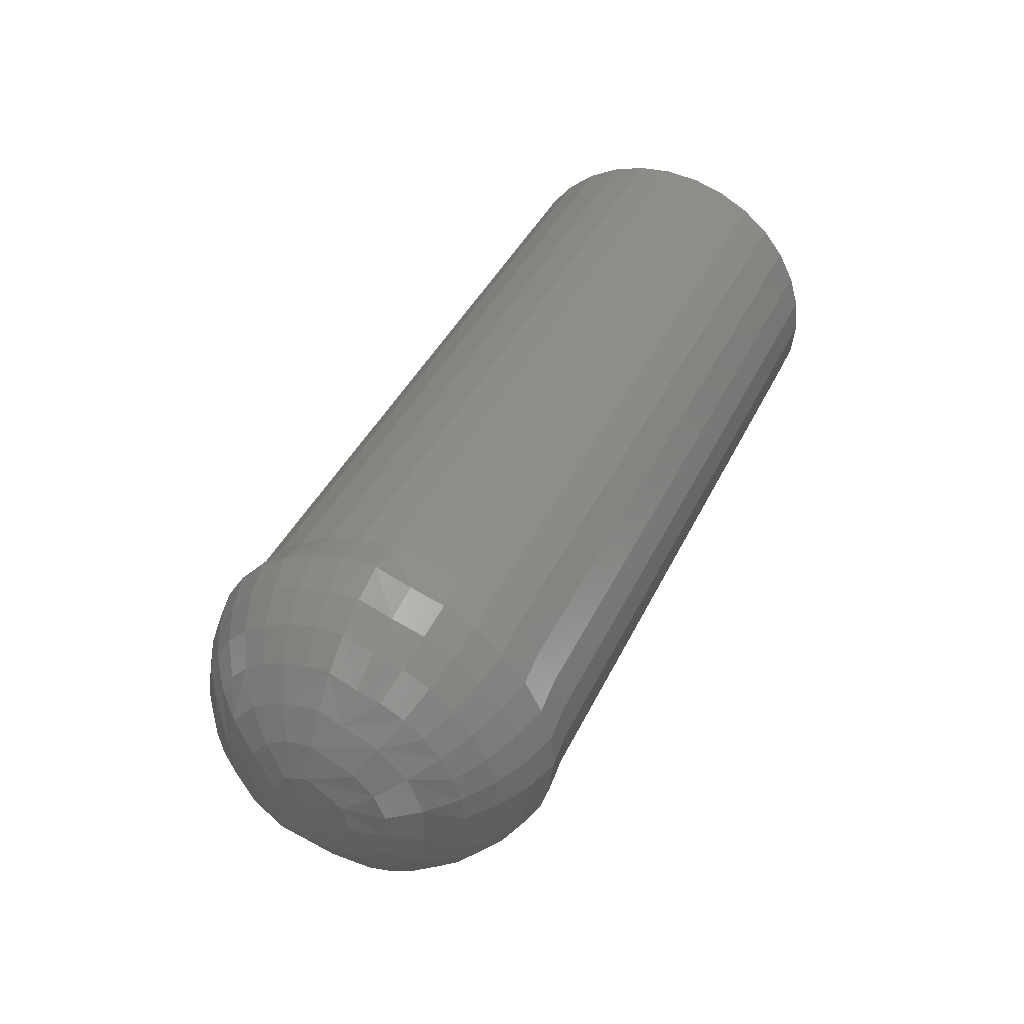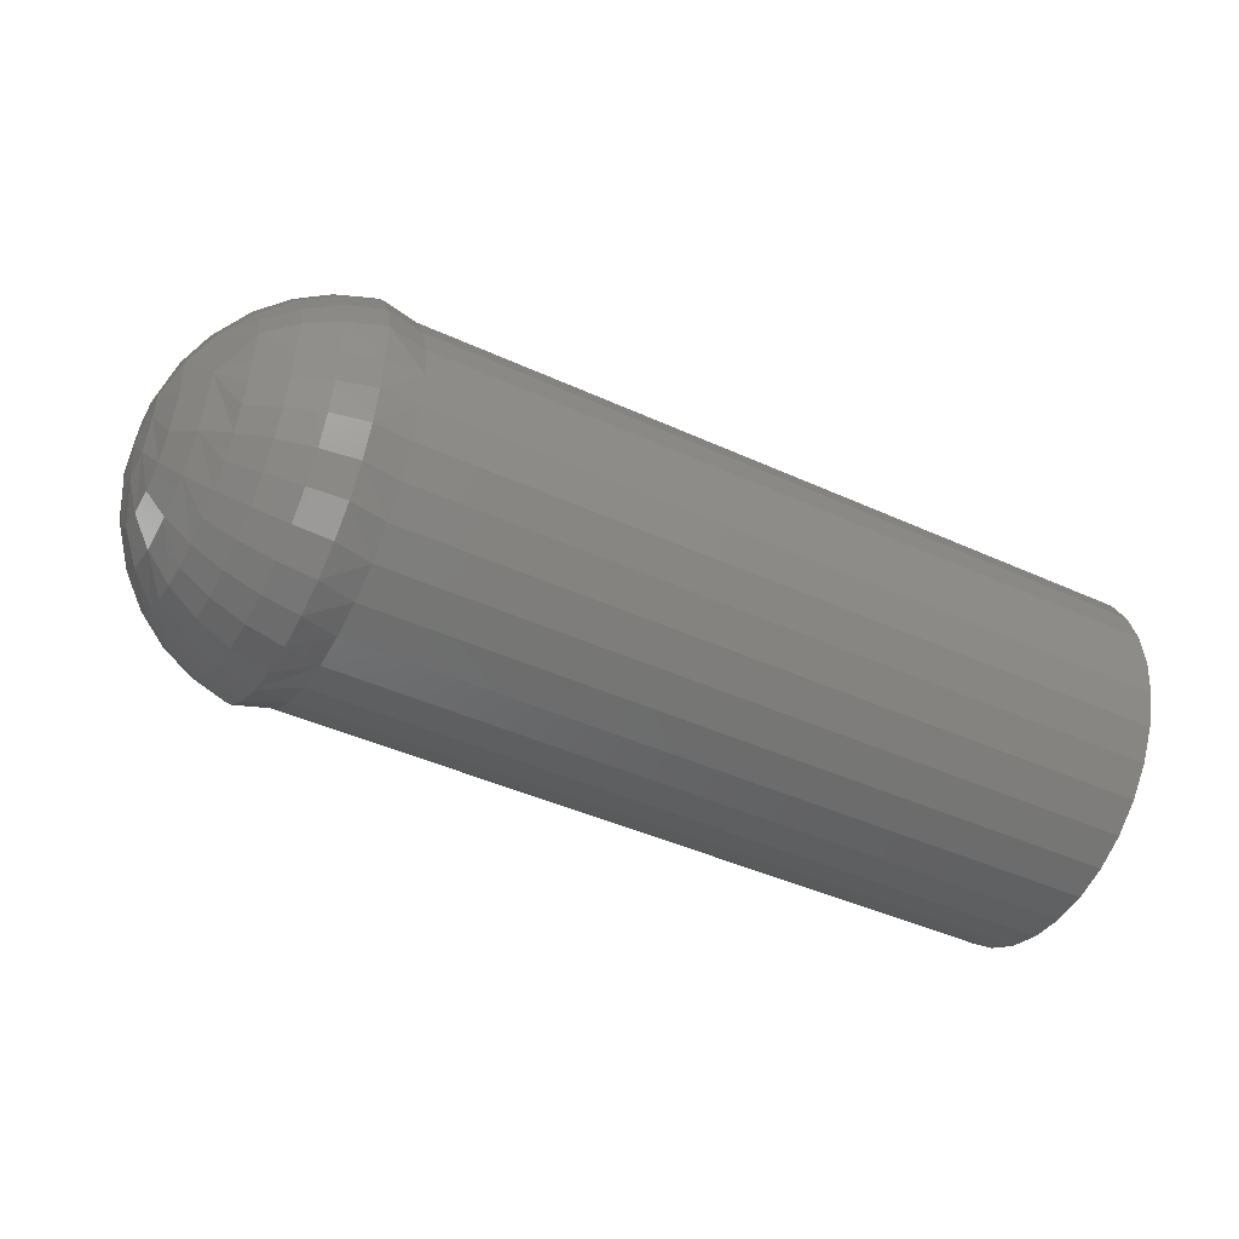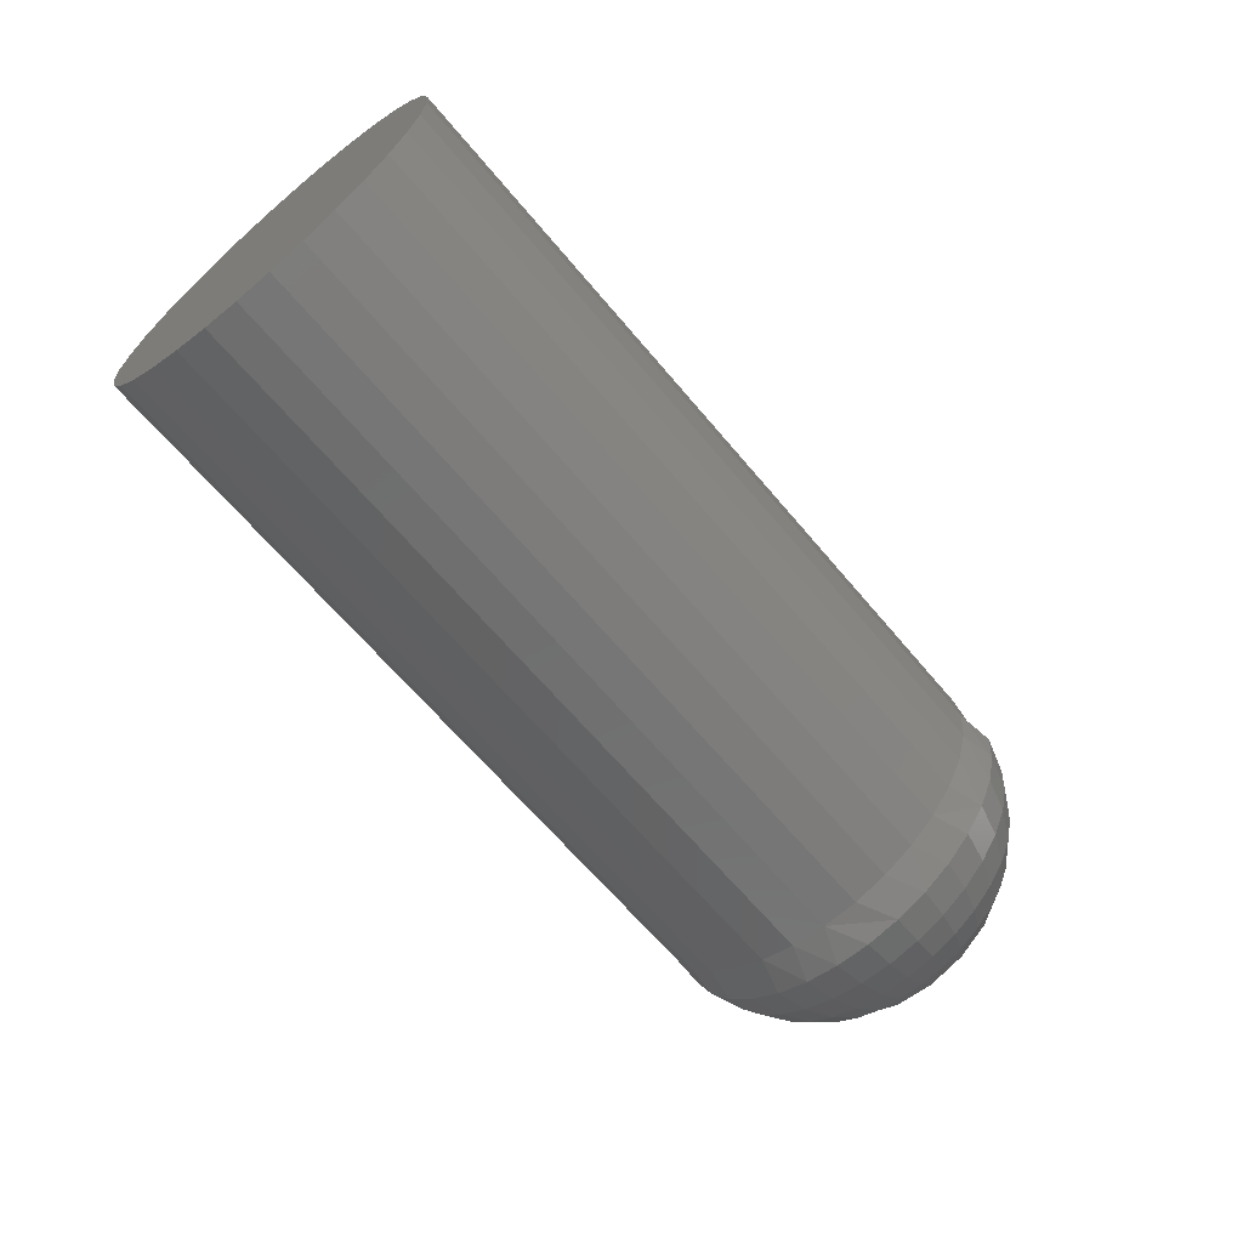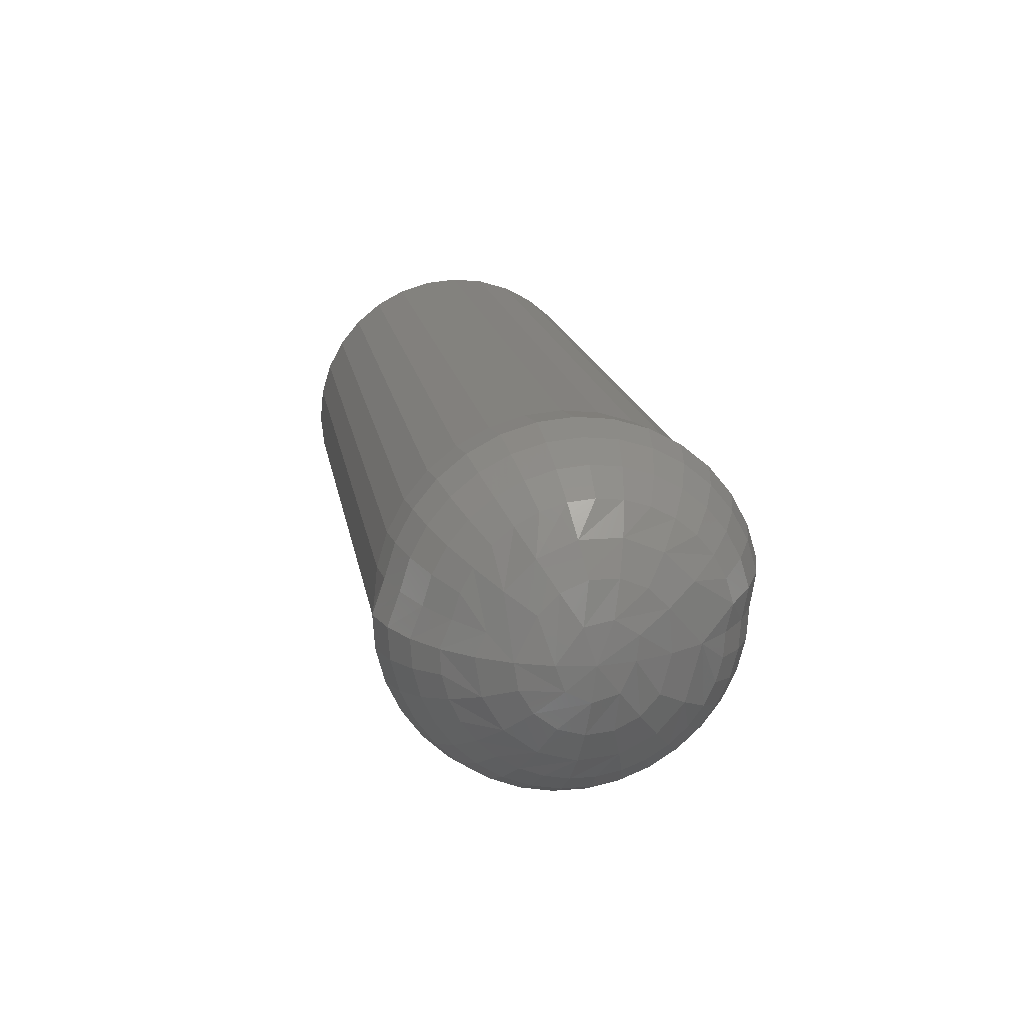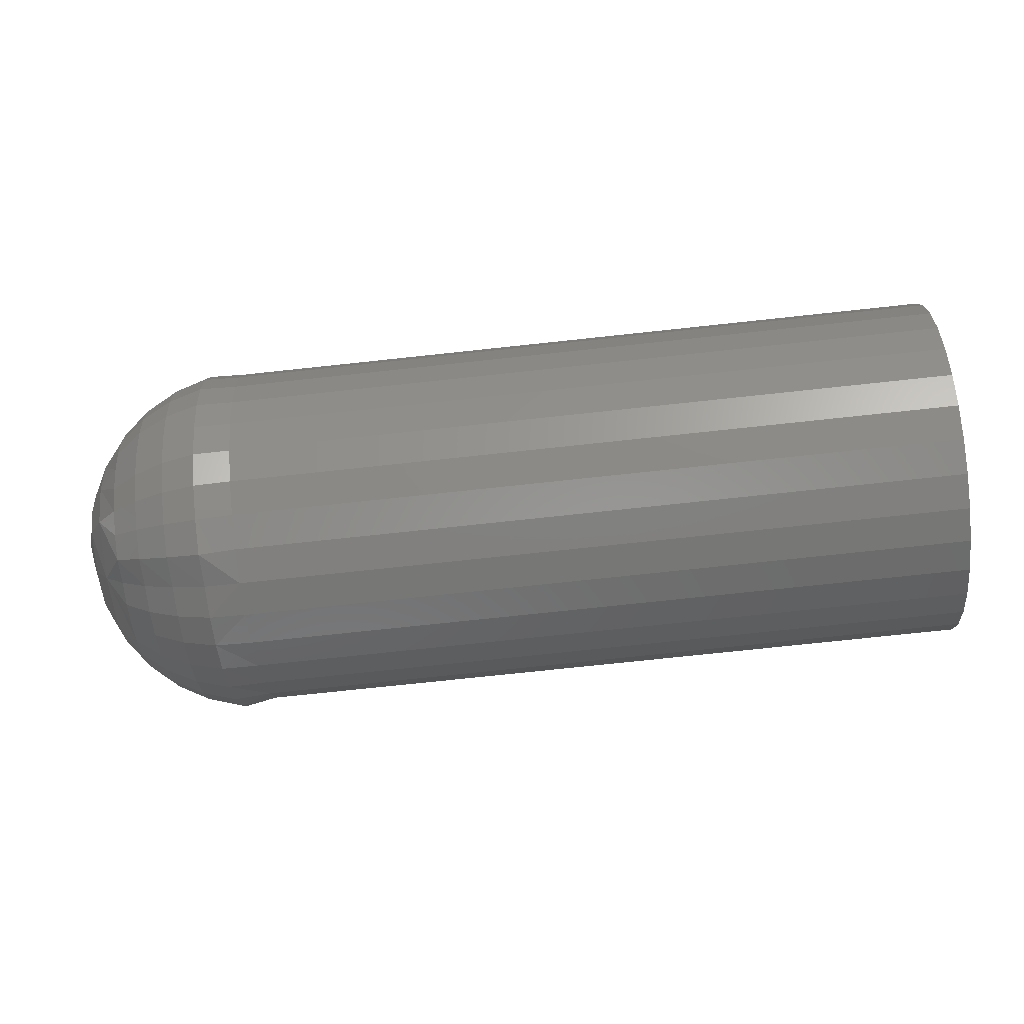
<metadata>
{"format":"stl","ext":"stl","renderer":"f3d","projection":"perspective","resolution":1024,"background":"white","views":[{"elev":41.2,"azim":-66.0,"up":"+Y"},{"elev":-43.5,"azim":-28.3,"up":"+Z"},{"elev":-65.2,"azim":130.0,"up":"+Z"},{"elev":16.7,"azim":-99.5,"up":"+Z"},{"elev":-75.2,"azim":6.1,"up":"+Y"}]}
</metadata>
<code>
# stl→obj: 236 verts, 468 faces
v 0.007812 0.7273 0.03026
v 0.03906 0.7273 0.03026
v 0.007812 0.7272 0.02879
v 0.03906 0.7272 0.02879
v 0.007812 0.7267 0.02737
v 0.03906 0.7267 0.02737
v 0.007812 0.726 0.02606
v 0.03906 0.726 0.02606
v 0.007812 0.7251 0.02491
v 0.03906 0.7251 0.02491
v 0.007812 0.7239 0.02397
v 0.03906 0.7239 0.02397
v 0.007812 0.7226 0.02327
v 0.03906 0.7226 0.02327
v 0.007812 0.7212 0.02284
v 0.03906 0.7212 0.02284
v 0.007812 0.7197 0.0227
v 0.03906 0.7197 0.0227
v 0.007812 0.7183 0.02284
v 0.03906 0.7183 0.02284
v 0.007812 0.7168 0.02327
v 0.03906 0.7168 0.02327
v 0.007812 0.7155 0.02397
v 0.03906 0.7155 0.02397
v 0.007812 0.7144 0.02491
v 0.03906 0.7144 0.02491
v 0.007812 0.7134 0.02606
v 0.03906 0.7134 0.02606
v 0.007812 0.7127 0.02737
v 0.03906 0.7127 0.02737
v 0.007812 0.7123 0.02879
v 0.03906 0.7123 0.02879
v 0.007812 0.7122 0.03026
v 0.03906 0.7122 0.03026
v 0.007812 0.7123 0.03174
v 0.03906 0.7123 0.03174
v 0.007812 0.7127 0.03316
v 0.03906 0.7127 0.03316
v 0.007812 0.7134 0.03447
v 0.03906 0.7134 0.03447
v 0.007812 0.7144 0.03561
v 0.03906 0.7144 0.03561
v 0.007812 0.7155 0.03655
v 0.03906 0.7155 0.03655
v 0.007812 0.7168 0.03725
v 0.03906 0.7168 0.03725
v 0.007812 0.7183 0.03768
v 0.03906 0.7183 0.03768
v 0.007812 0.7197 0.03783
v 0.03906 0.7197 0.03783
v 0.007812 0.7212 0.03768
v 0.03906 0.7212 0.03768
v 0.007812 0.7226 0.03725
v 0.03906 0.7226 0.03725
v 0.007812 0.7239 0.03655
v 0.03906 0.7239 0.03655
v 0.007812 0.7251 0.03561
v 0.03906 0.7251 0.03561
v 0.007812 0.726 0.03447
v 0.03906 0.726 0.03447
v 0.007812 0.7267 0.03316
v 0.03906 0.7267 0.03316
v 0.007812 0.7272 0.03174
v 0.03906 0.7272 0.03174
v 0.006288 0.712 0.03176
v 0.006288 0.7122 0.03026
v 0.0001501 0.7183 0.03009
v 0.0005947 0.7169 0.03013
v 0.0001501 0.7182 0.03111
v 0.002288 0.7141 0.03134
v 0.001317 0.7155 0.03017
v 0.002288 0.7143 0.0302
v 0.003472 0.7134 0.03023
v 0.003472 0.7131 0.03153
v 0.004823 0.7126 0.03025
v 0.004823 0.7124 0.03167
v 0.0005947 0.717 0.03192
v 0.001317 0.7159 0.03267
v 0.002288 0.7144 0.03238
v 0.003472 0.7135 0.03275
v 0.004823 0.7128 0.03303
v 0.006288 0.7124 0.0332
v 0.0001501 0.7192 0.03176
v 0.0005947 0.7178 0.03275
v 0.001317 0.7171 0.03387
v 0.002288 0.7149 0.03333
v 0.002288 0.7156 0.03417
v 0.003472 0.7141 0.03387
v 0.003472 0.7149 0.03486
v 0.004823 0.7135 0.03427
v 0.004823 0.7144 0.03537
v 0.006288 0.7131 0.03452
v 0.006288 0.7141 0.03568
v 0.002288 0.7164 0.03486
v 0.003472 0.7159 0.03566
v 0.004823 0.7155 0.03626
v 0.006288 0.7152 0.03663
v 0.0005947 0.7189 0.0332
v 0.001317 0.7186 0.03452
v 0.002288 0.7174 0.03537
v 0.003472 0.717 0.03626
v 0.004823 0.7167 0.03693
v 0.006288 0.7166 0.03734
v 0.0001501 0.7203 0.03153
v 0.0005947 0.7201 0.0332
v 0.001317 0.7203 0.03452
v 0.002288 0.7184 0.03568
v 0.002288 0.7195 0.03579
v 0.003472 0.7182 0.03663
v 0.003472 0.7195 0.03676
v 0.004823 0.7181 0.03734
v 0.004823 0.7195 0.03748
v 0.006288 0.718 0.03778
v 0.006288 0.7195 0.03793
v 0.002288 0.7206 0.03568
v 0.003472 0.7208 0.03663
v 0.004823 0.7209 0.03734
v 0.006288 0.721 0.03778
v 0.0005947 0.7212 0.03275
v 0.001317 0.7219 0.03387
v 0.002288 0.7216 0.03537
v 0.003472 0.722 0.03626
v 0.004823 0.7223 0.03693
v 0.006288 0.7224 0.03734
v 0.0001501 0.7214 0.03009
v 0.0005947 0.722 0.03192
v 0.001317 0.7231 0.03267
v 0.002288 0.7226 0.03486
v 0.002288 0.7234 0.03417
v 0.003472 0.7231 0.03566
v 0.003472 0.7241 0.03486
v 0.004823 0.7235 0.03626
v 0.004823 0.7246 0.03537
v 0.006288 0.7237 0.03663
v 0.006288 0.7249 0.03568
v 0.002288 0.7241 0.03333
v 0.003472 0.7249 0.03387
v 0.004823 0.7255 0.03427
v 0.006288 0.7259 0.03452
v 0.0005947 0.7228 0.03014
v 0.001317 0.7237 0.03111
v 0.002288 0.7246 0.03238
v 0.003472 0.7255 0.03275
v 0.004823 0.7262 0.03303
v 0.006288 0.7266 0.0332
v -1.735e-18 0.7199 0.03005
v 0.006288 0.727 0.03176
v 0.006288 0.7275 0.03027
v 0.004823 0.7266 0.03167
v 0.004823 0.7271 0.03026
v 0.003472 0.7259 0.03153
v 0.003472 0.7264 0.03024
v 0.002288 0.7249 0.03134
v 0.002288 0.7254 0.03021
v 0.001317 0.7242 0.03017
v 0.006288 0.7274 0.02883
v 0.006288 0.7164 0.02322
v 0.0001501 0.721 0.02904
v 0.0005947 0.7227 0.02903
v 0.001317 0.7239 0.02857
v 0.002288 0.7253 0.02917
v 0.003472 0.7263 0.02902
v 0.004823 0.727 0.0289
v 0.002288 0.7251 0.02817
v 0.003472 0.726 0.02784
v 0.004823 0.7266 0.02759
v 0.006288 0.7271 0.02744
v 0.0005947 0.7221 0.02807
v 0.001317 0.7231 0.02718
v 0.002288 0.7246 0.02723
v 0.003472 0.7254 0.02673
v 0.004823 0.7261 0.02637
v 0.006288 0.7264 0.02614
v 0.0001501 0.72 0.02853
v 0.0005947 0.7212 0.02738
v 0.001317 0.7218 0.02618
v 0.002288 0.724 0.02639
v 0.002288 0.7232 0.02568
v 0.003472 0.7247 0.02575
v 0.003472 0.7238 0.02491
v 0.004823 0.7253 0.02527
v 0.004823 0.7243 0.02434
v 0.006288 0.7256 0.02498
v 0.006288 0.7246 0.02399
v 0.002288 0.7224 0.02513
v 0.003472 0.7228 0.02426
v 0.004823 0.7231 0.02362
v 0.006288 0.7233 0.02322
v 0.0005947 0.7201 0.02707
v 0.001317 0.7203 0.02573
v 0.002288 0.7214 0.02474
v 0.003472 0.7217 0.02381
v 0.004823 0.7219 0.02312
v 0.006288 0.722 0.02269
v 0.0001501 0.7189 0.02884
v 0.0005947 0.719 0.02718
v 0.001317 0.7187 0.02588
v 0.002288 0.7204 0.02455
v 0.002288 0.7193 0.02455
v 0.003472 0.7205 0.02358
v 0.003472 0.7193 0.02358
v 0.004823 0.7205 0.02286
v 0.004823 0.7192 0.02286
v 0.006288 0.7206 0.02242
v 0.006288 0.7191 0.02242
v 0.002288 0.7183 0.02474
v 0.003472 0.7181 0.02381
v 0.004823 0.7179 0.02312
v 0.006288 0.7177 0.02269
v 0.0005947 0.718 0.02768
v 0.001317 0.7172 0.02662
v 0.002288 0.7174 0.02512
v 0.003472 0.7169 0.02426
v 0.004823 0.7166 0.02361
v 0.002288 0.7165 0.02568
v 0.0005947 0.7173 0.02852
v 0.001317 0.7161 0.02783
v 0.002288 0.7157 0.02639
v 0.003472 0.7159 0.02491
v 0.003472 0.715 0.02574
v 0.004823 0.7154 0.02434
v 0.004823 0.7145 0.02526
v 0.006288 0.7152 0.02399
v 0.006288 0.7141 0.02497
v 0.002288 0.7151 0.02723
v 0.003472 0.7143 0.02673
v 0.004823 0.7137 0.02636
v 0.006288 0.7133 0.02613
v 0.002288 0.7147 0.02816
v 0.003472 0.7138 0.02783
v 0.004823 0.7131 0.02758
v 0.006288 0.7127 0.02743
v 0.006288 0.7123 0.02883
v 0.004823 0.7127 0.0289
v 0.003472 0.7134 0.02901
v 0.002288 0.7144 0.02917
f 1 2 3
f 3 2 4
f 3 4 5
f 5 4 6
f 5 6 7
f 7 6 8
f 7 8 9
f 9 8 10
f 9 10 11
f 11 10 12
f 11 12 13
f 13 12 14
f 13 14 15
f 15 14 16
f 15 16 17
f 17 16 18
f 17 18 19
f 19 18 20
f 19 20 21
f 21 20 22
f 21 22 23
f 23 22 24
f 23 24 25
f 25 24 26
f 25 26 27
f 27 26 28
f 27 28 29
f 29 28 30
f 29 30 31
f 31 30 32
f 31 32 33
f 33 32 34
f 33 34 35
f 35 34 36
f 35 36 37
f 37 36 38
f 37 38 39
f 39 38 40
f 39 40 41
f 41 40 42
f 41 42 43
f 43 42 44
f 43 44 45
f 45 44 46
f 45 46 47
f 47 46 48
f 47 48 49
f 49 48 50
f 49 50 51
f 51 50 52
f 51 52 53
f 53 52 54
f 53 54 55
f 55 54 56
f 55 56 57
f 57 56 58
f 57 58 59
f 59 58 60
f 59 60 61
f 61 60 62
f 61 62 63
f 63 62 64
f 63 64 1
f 1 64 2
f 33 65 66
f 33 35 65
f 67 68 69
f 70 71 72
f 72 73 70
f 70 73 74
f 73 75 74
f 74 75 76
f 75 66 76
f 76 66 65
f 77 69 68
f 68 71 77
f 77 71 78
f 71 70 78
f 78 70 79
f 70 74 79
f 79 74 80
f 74 76 80
f 80 76 81
f 76 65 81
f 81 65 82
f 65 35 82
f 82 35 37
f 69 77 83
f 83 77 84
f 77 78 84
f 84 78 85
f 78 86 85
f 85 86 87
f 86 88 87
f 87 88 89
f 88 90 89
f 89 90 91
f 90 92 91
f 91 92 93
f 92 39 93
f 93 39 41
f 94 85 87
f 87 89 94
f 94 89 95
f 89 91 95
f 95 91 96
f 91 93 96
f 96 93 97
f 93 41 97
f 97 41 43
f 98 83 84
f 84 85 98
f 98 85 99
f 85 94 99
f 99 94 100
f 94 95 100
f 100 95 101
f 95 96 101
f 101 96 102
f 96 97 102
f 102 97 103
f 97 43 103
f 103 43 45
f 83 98 104
f 104 98 105
f 98 99 105
f 105 99 106
f 99 107 106
f 106 107 108
f 107 109 108
f 108 109 110
f 109 111 110
f 110 111 112
f 111 113 112
f 112 113 114
f 113 47 114
f 114 47 49
f 115 106 108
f 108 110 115
f 115 110 116
f 110 112 116
f 116 112 117
f 112 114 117
f 117 114 118
f 114 49 118
f 118 49 51
f 119 104 105
f 105 106 119
f 119 106 120
f 106 115 120
f 120 115 121
f 115 116 121
f 121 116 122
f 116 117 122
f 122 117 123
f 117 118 123
f 123 118 124
f 118 51 124
f 124 51 53
f 104 119 125
f 125 119 126
f 119 120 126
f 126 120 127
f 120 128 127
f 127 128 129
f 128 130 129
f 129 130 131
f 130 132 131
f 131 132 133
f 132 134 133
f 133 134 135
f 134 55 135
f 135 55 57
f 136 127 129
f 129 131 136
f 136 131 137
f 131 133 137
f 137 133 138
f 133 135 138
f 138 135 139
f 135 57 139
f 139 57 59
f 140 125 126
f 126 127 140
f 140 127 141
f 127 136 141
f 141 136 142
f 136 137 142
f 142 137 143
f 137 138 143
f 143 138 144
f 138 139 144
f 144 139 145
f 139 59 145
f 145 59 61
f 146 67 69
f 146 69 83
f 146 83 104
f 146 104 125
f 63 1 147
f 147 1 148
f 147 148 149
f 149 148 150
f 149 150 151
f 151 150 152
f 151 152 153
f 153 152 154
f 153 154 141
f 141 154 155
f 141 155 140
f 37 39 82
f 82 39 92
f 82 92 81
f 81 92 90
f 81 90 80
f 80 90 88
f 80 88 79
f 79 88 86
f 79 86 78
f 45 47 103
f 103 47 113
f 103 113 102
f 102 113 111
f 102 111 101
f 101 111 109
f 101 109 100
f 100 109 107
f 100 107 99
f 53 55 124
f 124 55 134
f 124 134 123
f 123 134 132
f 123 132 122
f 122 132 130
f 122 130 121
f 121 130 128
f 121 128 120
f 61 63 145
f 145 63 147
f 145 147 144
f 144 147 149
f 144 149 143
f 143 149 151
f 143 151 142
f 142 151 153
f 142 153 141
f 1 156 148
f 1 3 156
f 23 157 21
f 125 140 158
f 158 140 159
f 140 155 159
f 159 155 160
f 155 154 160
f 160 154 161
f 154 152 161
f 161 152 162
f 152 150 162
f 162 150 163
f 150 148 163
f 163 148 156
f 164 160 161
f 161 162 164
f 164 162 165
f 162 163 165
f 165 163 166
f 163 156 166
f 166 156 167
f 156 3 167
f 167 3 5
f 168 158 159
f 159 160 168
f 168 160 169
f 160 164 169
f 169 164 170
f 164 165 170
f 170 165 171
f 165 166 171
f 171 166 172
f 166 167 172
f 172 167 173
f 167 5 173
f 173 5 7
f 158 168 174
f 174 168 175
f 168 169 175
f 175 169 176
f 169 177 176
f 176 177 178
f 177 179 178
f 178 179 180
f 179 181 180
f 180 181 182
f 181 183 182
f 182 183 184
f 183 9 184
f 184 9 11
f 185 176 178
f 178 180 185
f 185 180 186
f 180 182 186
f 186 182 187
f 182 184 187
f 187 184 188
f 184 11 188
f 188 11 13
f 189 174 175
f 175 176 189
f 189 176 190
f 176 185 190
f 190 185 191
f 185 186 191
f 191 186 192
f 186 187 192
f 192 187 193
f 187 188 193
f 193 188 194
f 188 13 194
f 194 13 15
f 174 189 195
f 195 189 196
f 189 190 196
f 196 190 197
f 190 198 197
f 197 198 199
f 198 200 199
f 199 200 201
f 200 202 201
f 201 202 203
f 202 204 203
f 203 204 205
f 204 17 205
f 205 17 19
f 206 197 199
f 199 201 206
f 206 201 207
f 201 203 207
f 207 203 208
f 203 205 208
f 208 205 209
f 205 19 209
f 209 19 21
f 210 195 196
f 196 197 210
f 210 197 211
f 197 206 211
f 211 206 212
f 206 207 212
f 212 207 213
f 207 208 213
f 213 208 214
f 208 209 214
f 214 209 157
f 209 21 157
f 215 211 212
f 195 210 67
f 67 210 216
f 210 211 216
f 216 211 217
f 211 215 217
f 217 215 218
f 215 219 218
f 218 219 220
f 219 221 220
f 220 221 222
f 221 223 222
f 222 223 224
f 223 23 224
f 224 23 25
f 225 217 218
f 218 220 225
f 225 220 226
f 220 222 226
f 226 222 227
f 222 224 227
f 227 224 228
f 224 25 228
f 228 25 27
f 68 67 216
f 216 217 68
f 68 217 71
f 217 225 71
f 71 225 229
f 225 226 229
f 229 226 230
f 226 227 230
f 230 227 231
f 227 228 231
f 231 228 232
f 228 27 232
f 232 27 29
f 146 125 158
f 146 158 174
f 146 174 195
f 146 195 67
f 31 33 233
f 233 33 66
f 233 66 234
f 234 66 75
f 234 75 235
f 235 75 73
f 235 73 236
f 236 73 72
f 236 72 71
f 7 9 173
f 173 9 183
f 173 183 172
f 172 183 181
f 172 181 171
f 171 181 179
f 171 179 170
f 170 179 177
f 170 177 169
f 15 17 194
f 194 17 204
f 194 204 193
f 193 204 202
f 193 202 192
f 192 202 200
f 192 200 191
f 191 200 198
f 191 198 190
f 215 212 219
f 219 212 213
f 219 213 221
f 221 213 214
f 221 214 223
f 223 214 157
f 223 157 23
f 29 31 232
f 232 31 233
f 232 233 231
f 231 233 234
f 231 234 230
f 230 234 235
f 230 235 229
f 229 235 236
f 229 236 71
f 38 36 62
f 62 36 64
f 2 32 4
f 32 30 4
f 4 30 6
f 30 28 6
f 6 28 8
f 28 26 8
f 8 26 24
f 8 24 10
f 10 24 22
f 10 22 20
f 20 18 10
f 12 10 18
f 12 18 16
f 12 16 14
f 34 32 2
f 34 2 64
f 34 64 36
f 60 58 56
f 60 56 54
f 60 54 52
f 60 52 50
f 60 50 48
f 60 48 46
f 60 46 44
f 60 44 42
f 60 42 40
f 60 40 38
f 60 38 62

</code>
